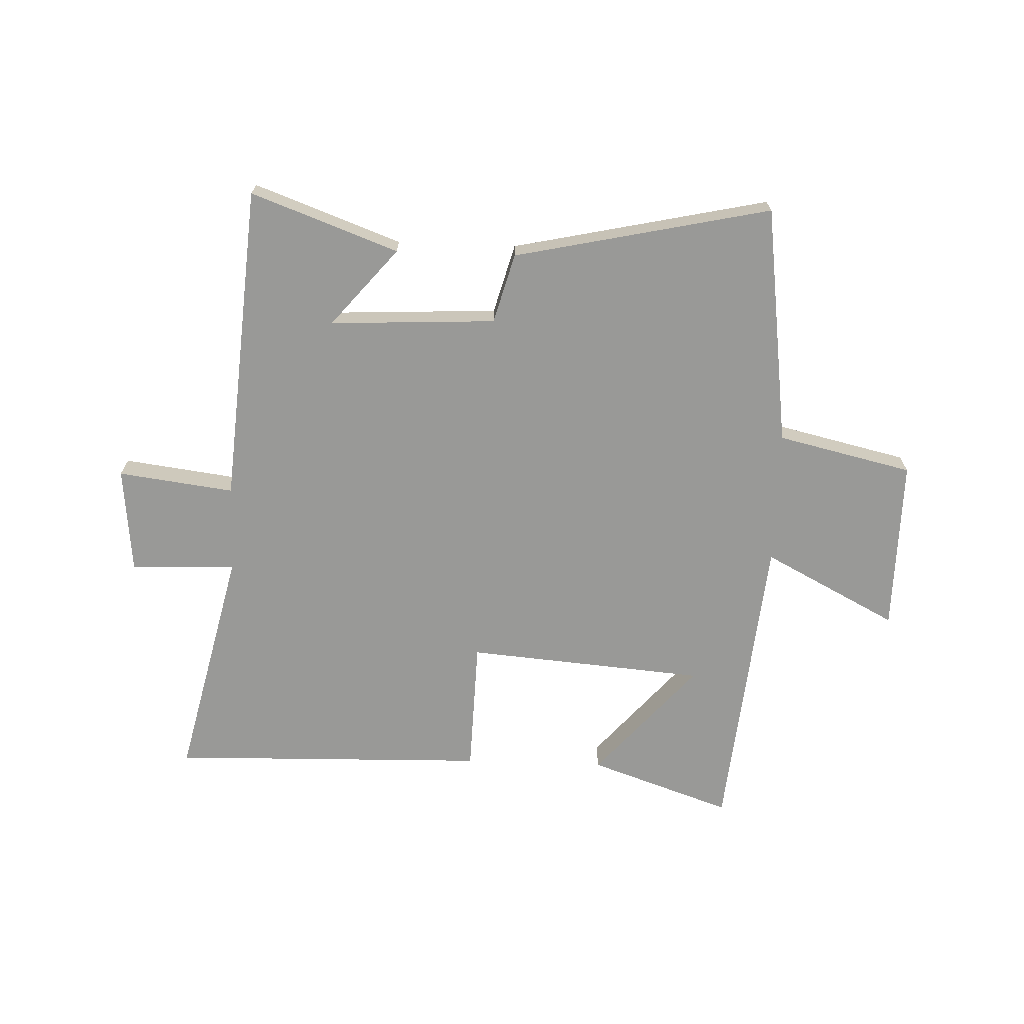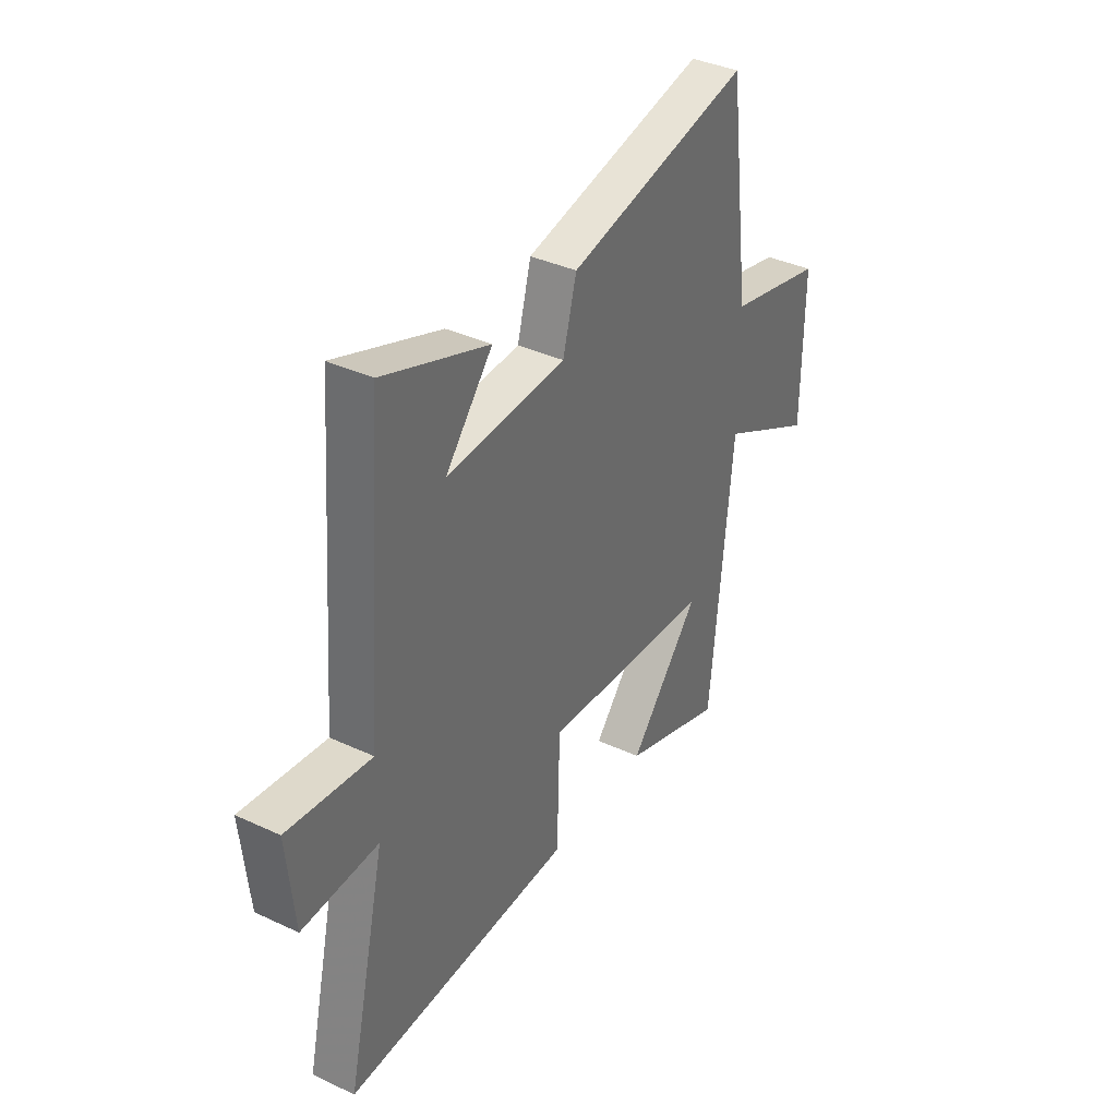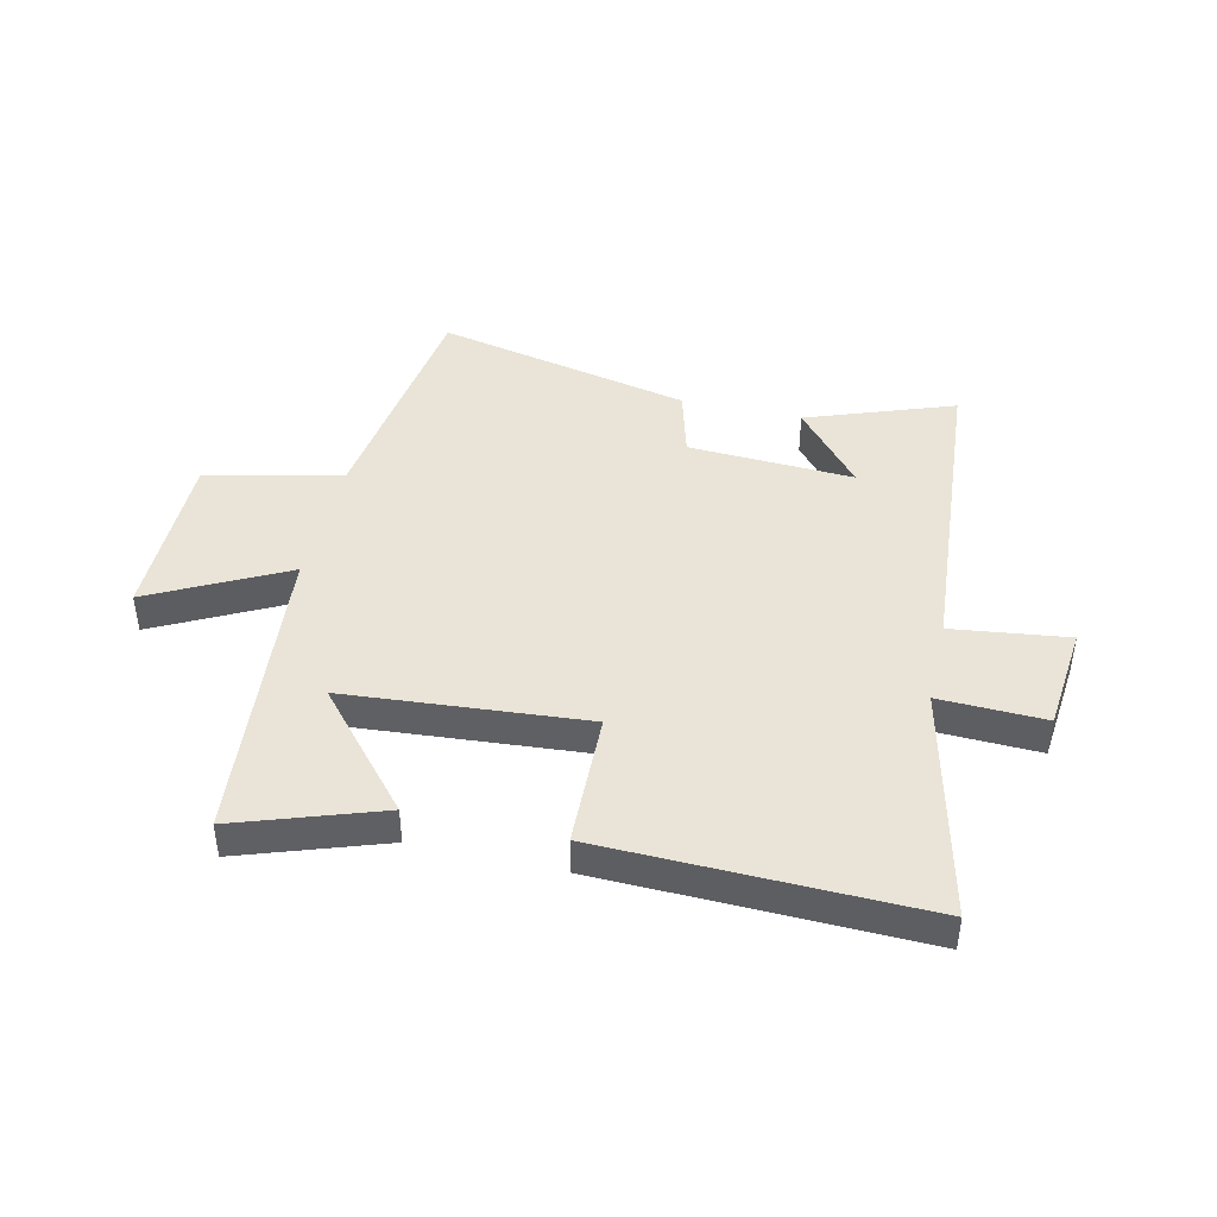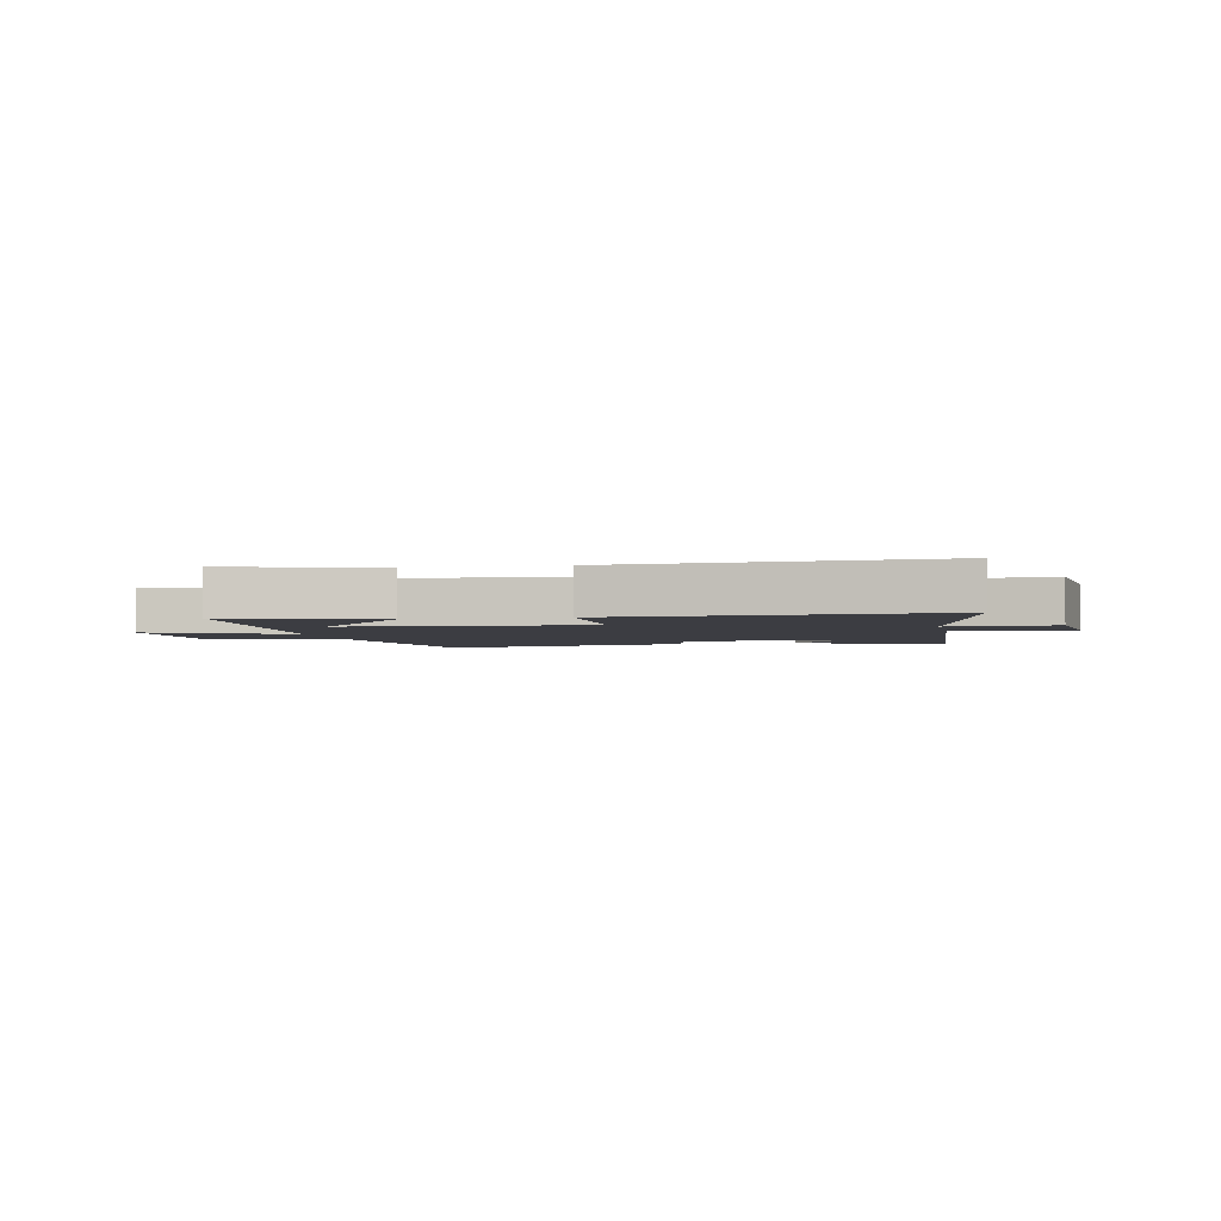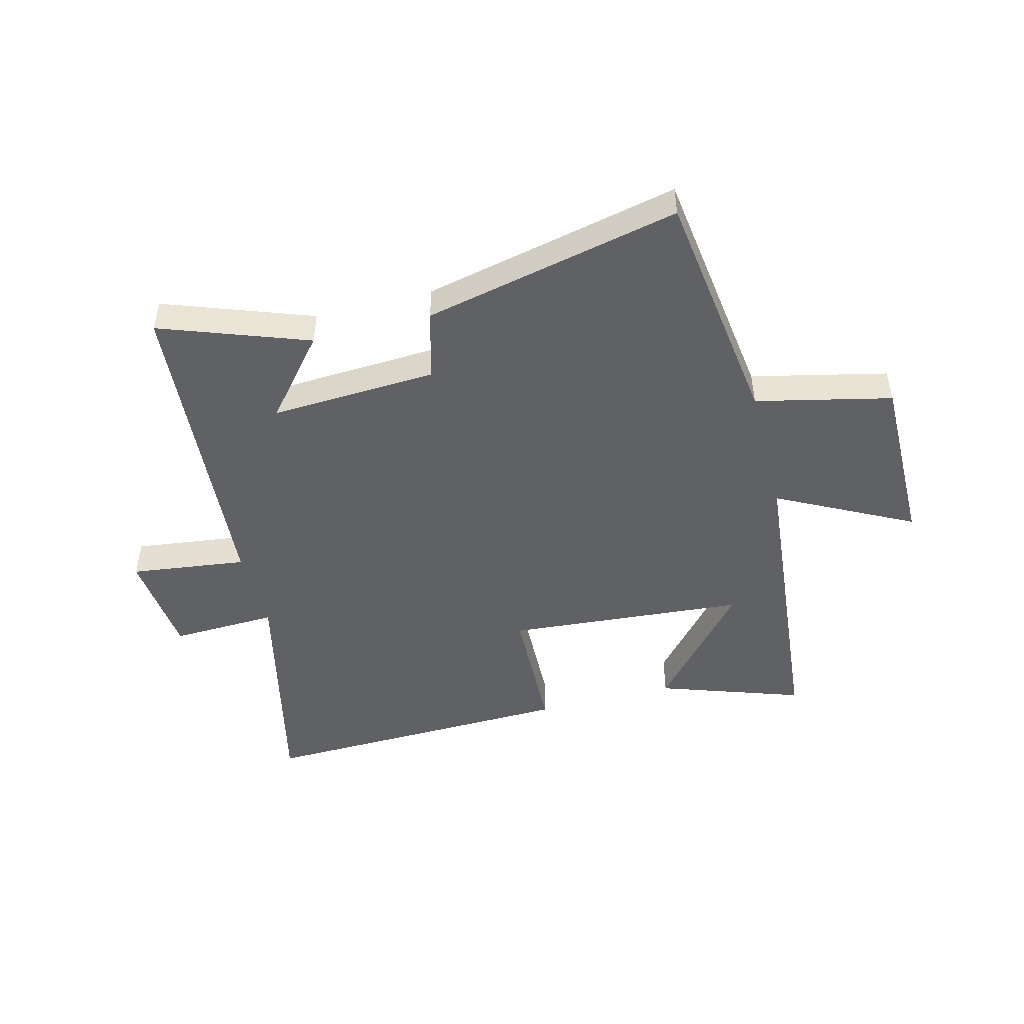
<metadata>
{"format":"obj","ext":"obj","renderer":"f3d","projection":"perspective","resolution":1024,"background":"white","views":[{"elev":-68.8,"azim":-2.1,"up":"+Y"},{"elev":37.5,"azim":-59.2,"up":"+Z"},{"elev":43.4,"azim":-166.9,"up":"+Y"},{"elev":-2.9,"azim":-167.4,"up":"+Y"},{"elev":-48.0,"azim":14.6,"up":"+Y"}]}
</metadata>
<code>
v -0.594 0.07 -0.513
v -0.5 0.07 -0.11
v -0.682 0.07 -0.116
v -0.7 0.07 0.068
v -0.5 0.07 0.042
v -0.456 0.07 0.593
v -0.203 0.07 0.5
v -0.316 0.07 0.366
v -0.03 0.07 0.38
v 0.003 0.07 0.5
v 0.445 0.07 0.596
v 0.5 0.07 0.181
v 0.733 0.07 0.127
v 0.731 0.07 -0.173
v 0.5 0.07 -0.053
v 0.448 0.07 -0.585
v 0.202 0.07 -0.5
v 0.373 0.07 -0.302
v -0.039 0.07 -0.268
v -0.046 0.07 -0.5
v -0.594 0 -0.513
v -0.5 0 -0.11
v -0.682 0 -0.116
v -0.7 0 0.068
v -0.5 0 0.042
v -0.456 0 0.593
v -0.203 0 0.5
v -0.316 0 0.366
v -0.03 0 0.38
v 0.003 0 0.5
v 0.445 0 0.596
v 0.5 0 0.181
v 0.733 0 0.127
v 0.731 0 -0.173
v 0.5 0 -0.053
v 0.448 0 -0.585
v 0.202 0 -0.5
v 0.373 0 -0.302
v -0.039 0 -0.268
v -0.046 0 -0.5
f 19 20 1 2
f 18 19 2
f 16 17 18
f 15 16 18
f 15 18 2
f 12 13 14 15
f 11 12 15
f 10 11 15
f 9 10 15
f 8 9 15 2
f 6 7 8
f 5 6 8 2
f 2 3 4 5
f 22 21 40 39
f 22 39 38
f 38 37 36
f 38 36 35
f 22 38 35
f 35 34 33 32
f 35 32 31
f 35 31 30
f 35 30 29
f 22 35 29 28
f 28 27 26
f 22 28 26 25
f 25 24 23 22
f 1 21 22 2
f 2 22 23 3
f 3 23 24 4
f 4 24 25 5
f 5 25 26 6
f 6 26 27 7
f 7 27 28 8
f 8 28 29 9
f 9 29 30 10
f 10 30 31 11
f 11 31 32 12
f 12 32 33 13
f 13 33 34 14
f 14 34 35 15
f 15 35 36 16
f 16 36 37 17
f 17 37 38 18
f 18 38 39 19
f 19 39 40 20
f 20 40 21 1

</code>
